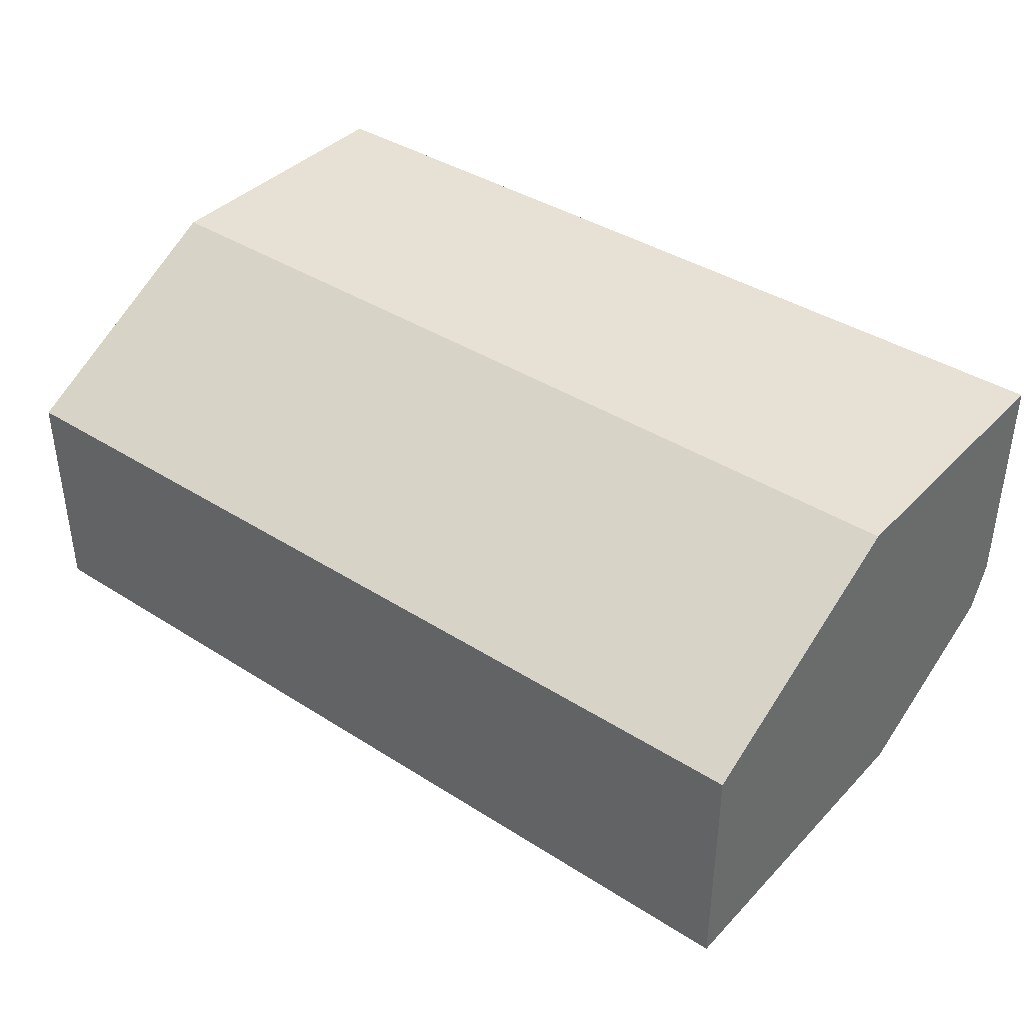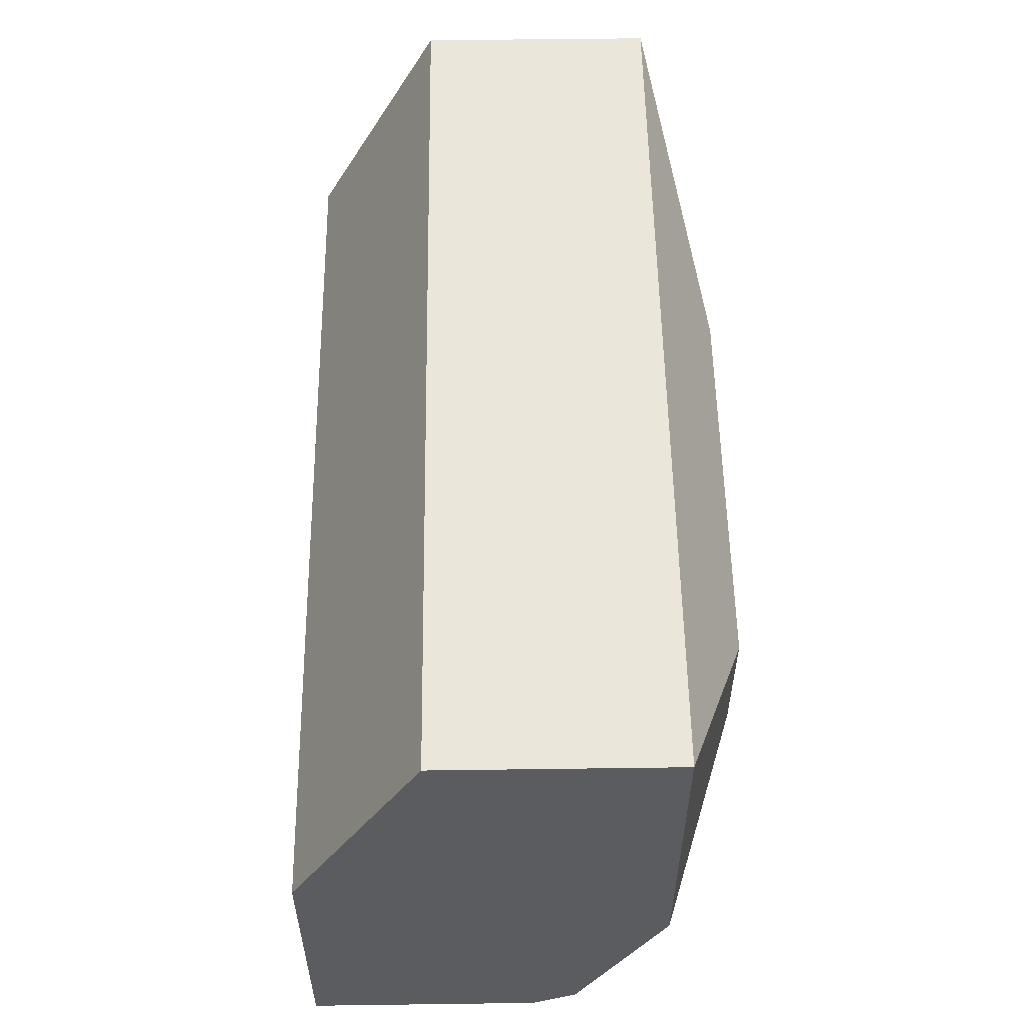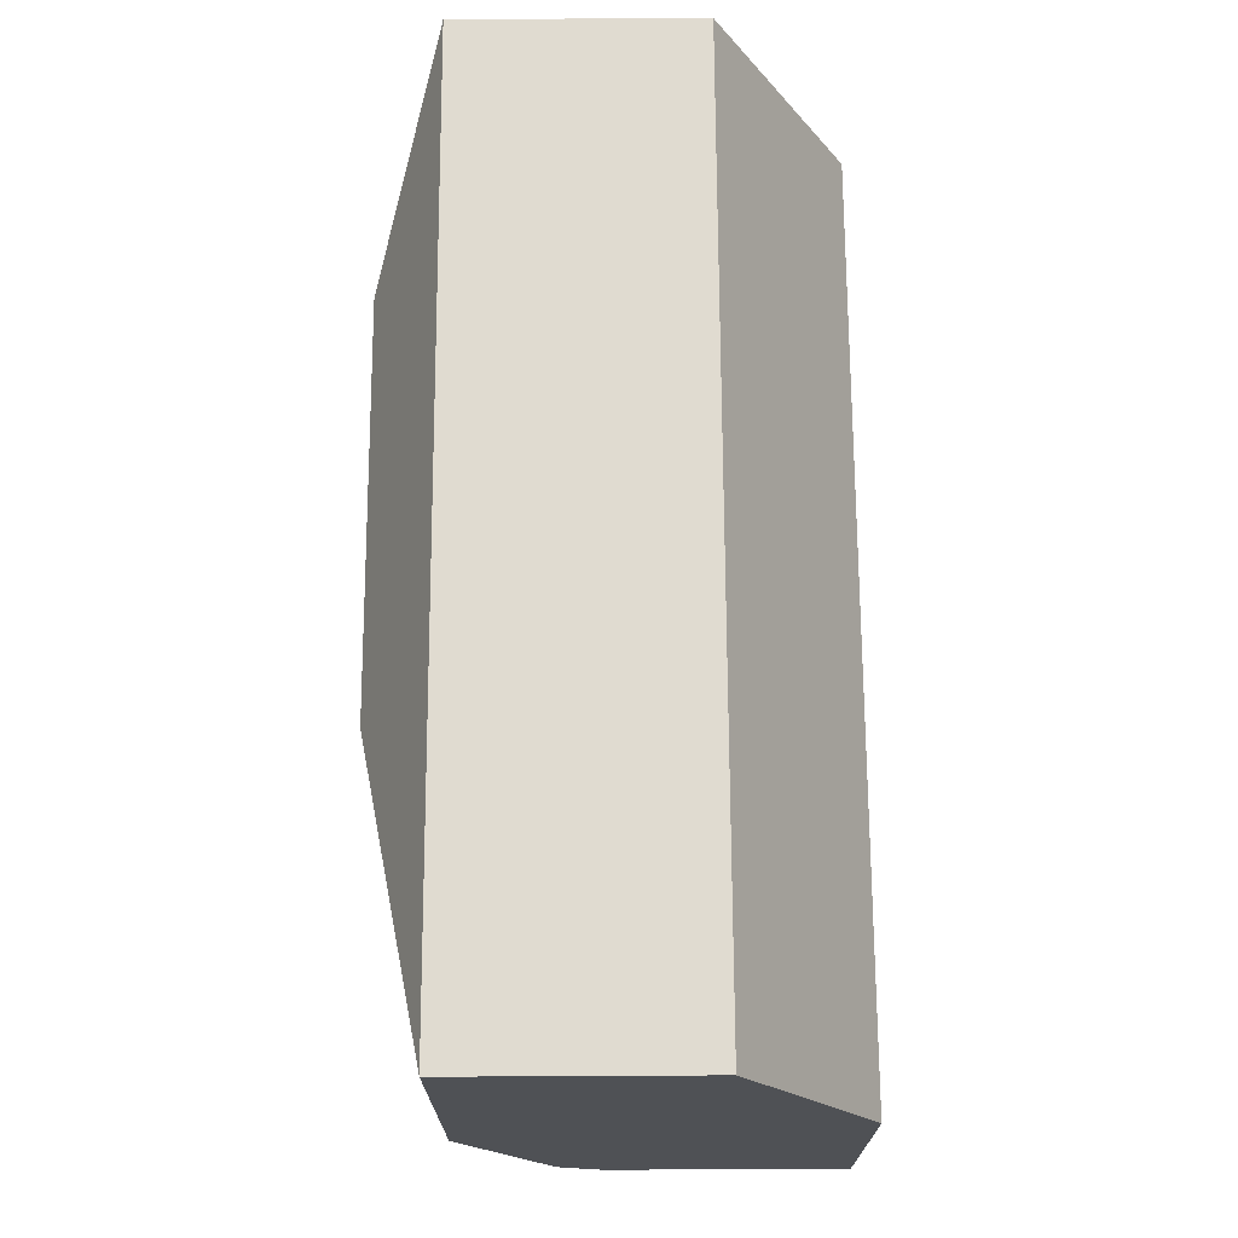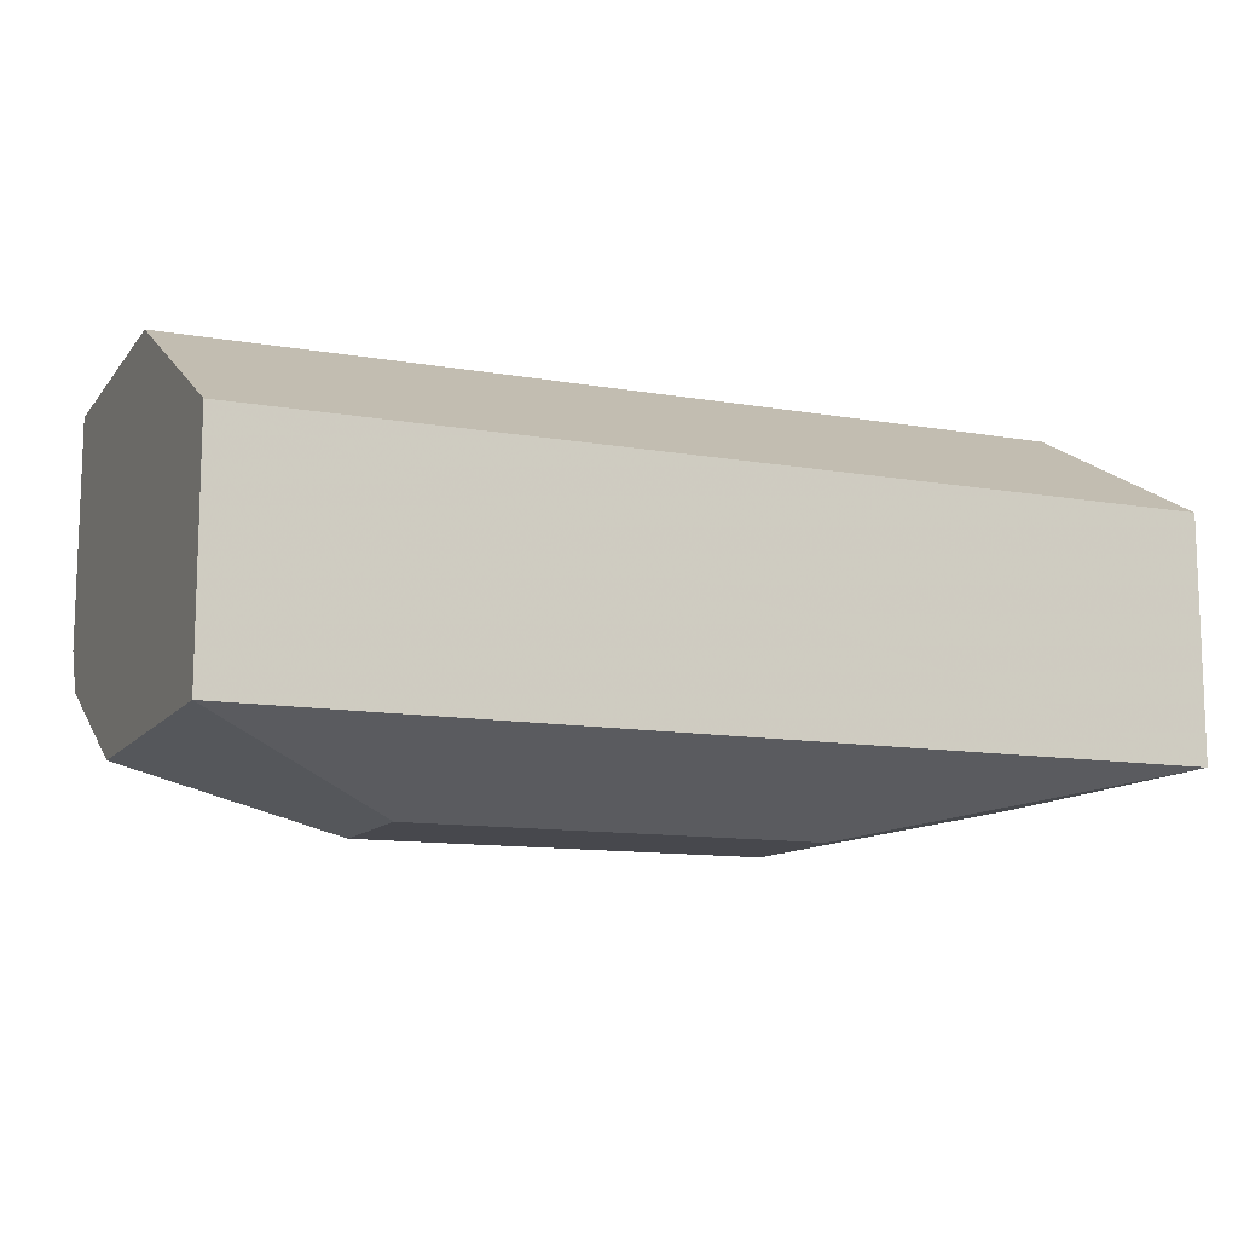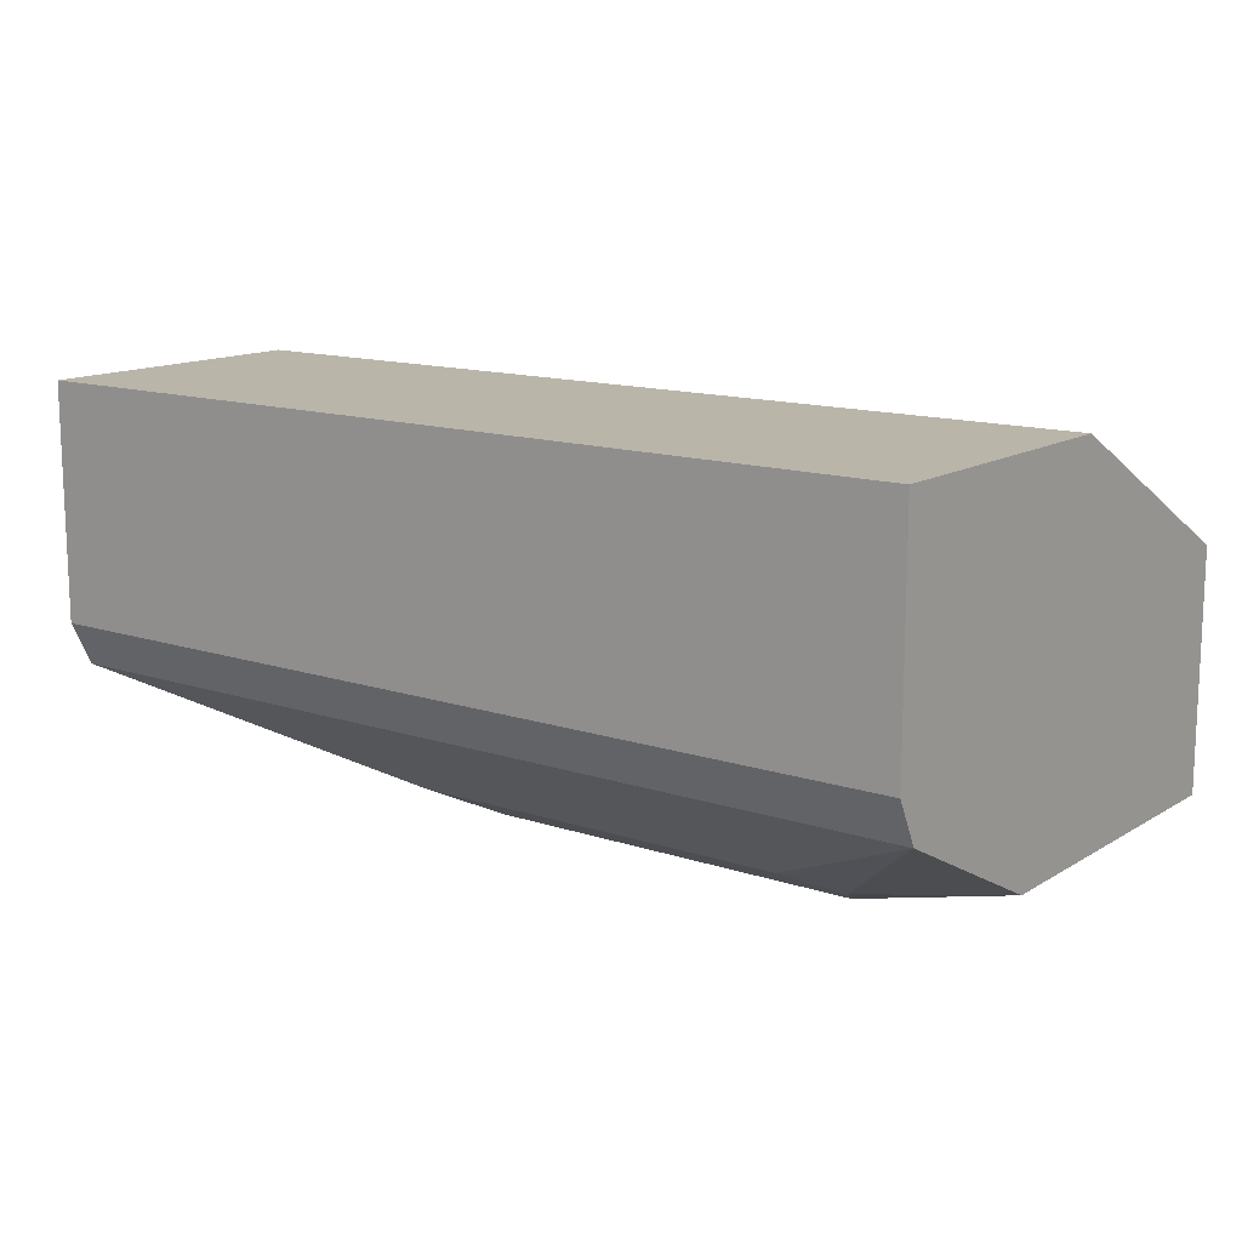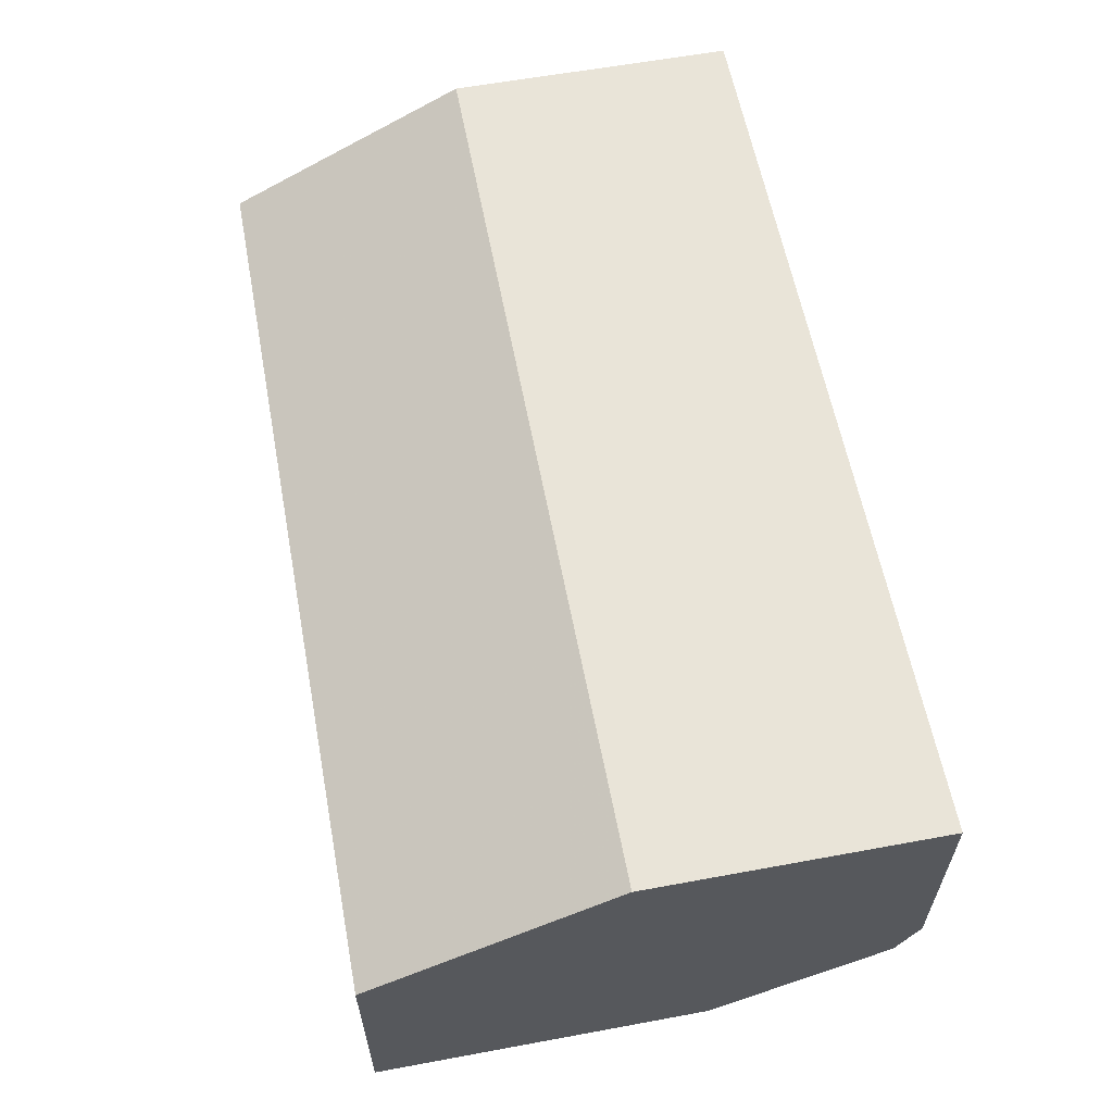
<metadata>
{"format":"obj","ext":"obj","renderer":"f3d","projection":"perspective","resolution":1024,"background":"white","views":[{"elev":39.3,"azim":38.5,"up":"+Y"},{"elev":55.0,"azim":-90.8,"up":"+Z"},{"elev":70.0,"azim":89.7,"up":"+Z"},{"elev":-11.8,"azim":-22.7,"up":"+Y"},{"elev":13.5,"azim":-143.1,"up":"+Y"},{"elev":59.9,"azim":79.3,"up":"+Y"}]}
</metadata>
<code>
v 0.07626 -0.04744 -0.3426
v 0.07626 -0.009618 -0.4128
v 0.07626 -0.1143 -0.3426
v 0.337 -0.04744 -0.3426
v 0.07626 -0.009618 -0.4954
v 0.337 -0.009618 -0.4128
v 0.07626 -0.1143 -0.4382
v 0.1334 -0.1334 -0.3811
v 0.337 -0.1143 -0.3426
v 0.07626 -0.0762 -0.4954
v 0.337 -0.009618 -0.4954
v 0.07626 -0.108 -0.4509
v 0.127 -0.127 -0.4319
v 0.1334 -0.1334 -0.4192
v 0.2477 -0.1334 -0.3811
v 0.337 -0.1143 -0.4382
v 0.07626 -0.08891 -0.489
v 0.337 -0.0762 -0.4954
v 0.337 -0.08805 -0.4895
v 0.1397 -0.1207 -0.4446
v 0.2477 -0.1334 -0.4192
v 0.337 -0.108 -0.4509
v 0.254 -0.1207 -0.4446
v 0.337 -0.08891 -0.489
v 0.337 -0.09823 -0.4704
f 10 18 19
f 9 21 16
f 9 15 21
f 8 21 15
f 7 13 14
f 7 12 13
f 10 19 17
f 5 18 10
f 8 14 21
f 12 17 13
f 17 24 23
f 13 20 14
f 14 20 23
f 14 23 21
f 16 21 23
f 16 23 22
f 17 19 24
f 17 23 20
f 22 23 25
f 23 24 25
f 5 11 18
f 13 17 20
f 4 11 6
f 1 2 5
f 4 19 18
f 4 18 11
f 1 5 10
f 1 10 17
f 1 17 12
f 1 12 7
f 1 3 9
f 1 9 4
f 1 4 6
f 1 6 2
f 2 6 11
f 1 7 3
f 3 7 14
f 3 14 8
f 3 8 15
f 3 15 9
f 4 9 16
f 4 16 22
f 4 22 25
f 4 25 24
f 2 11 5
f 4 24 19

</code>
